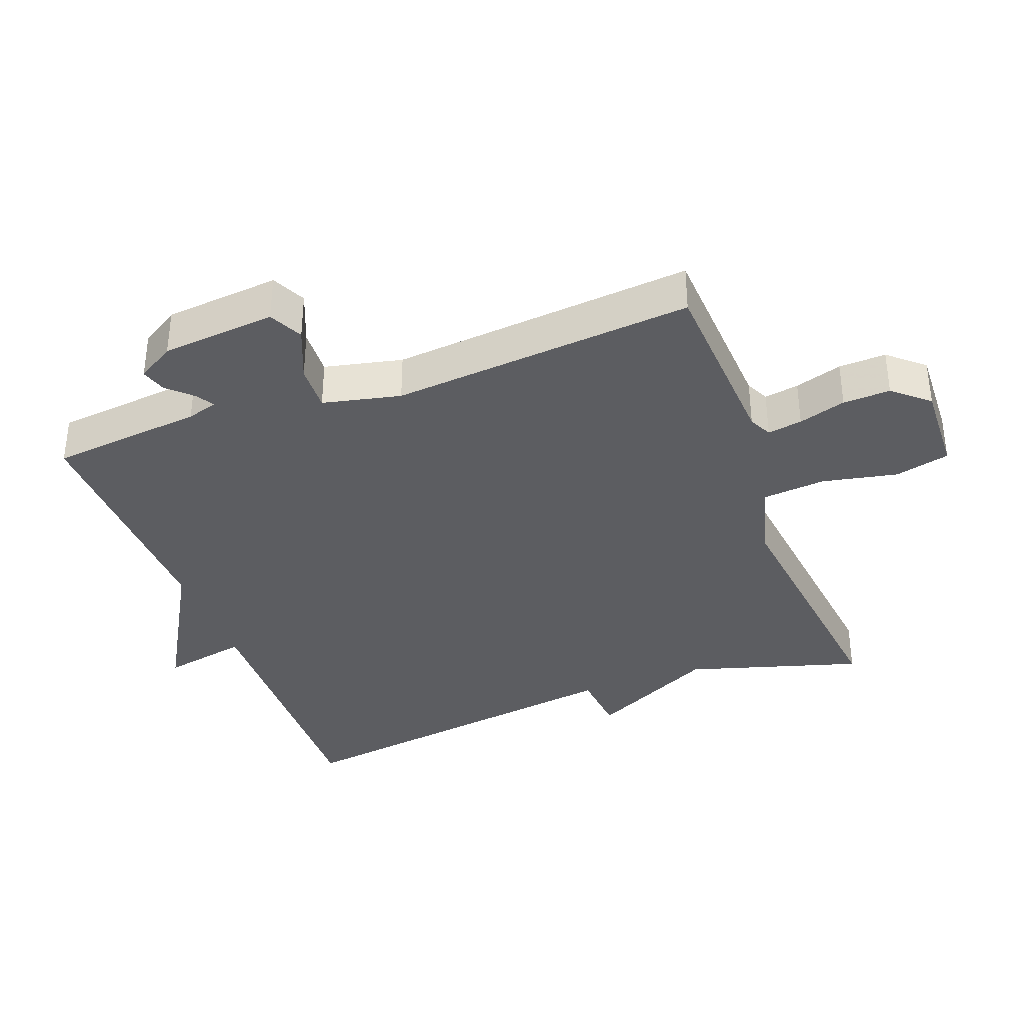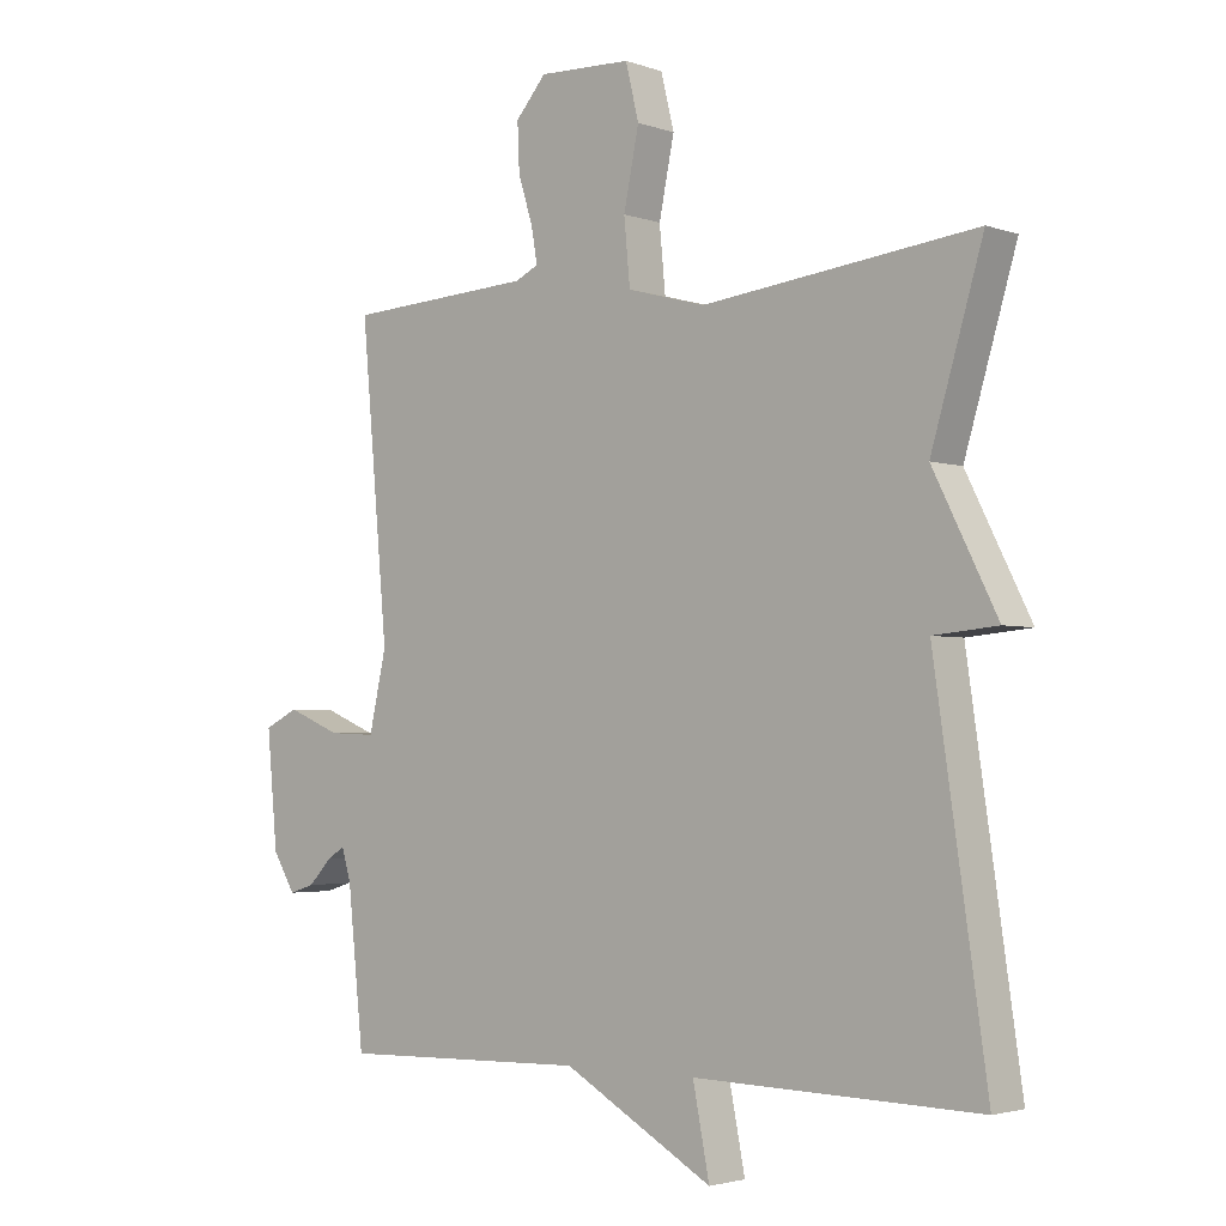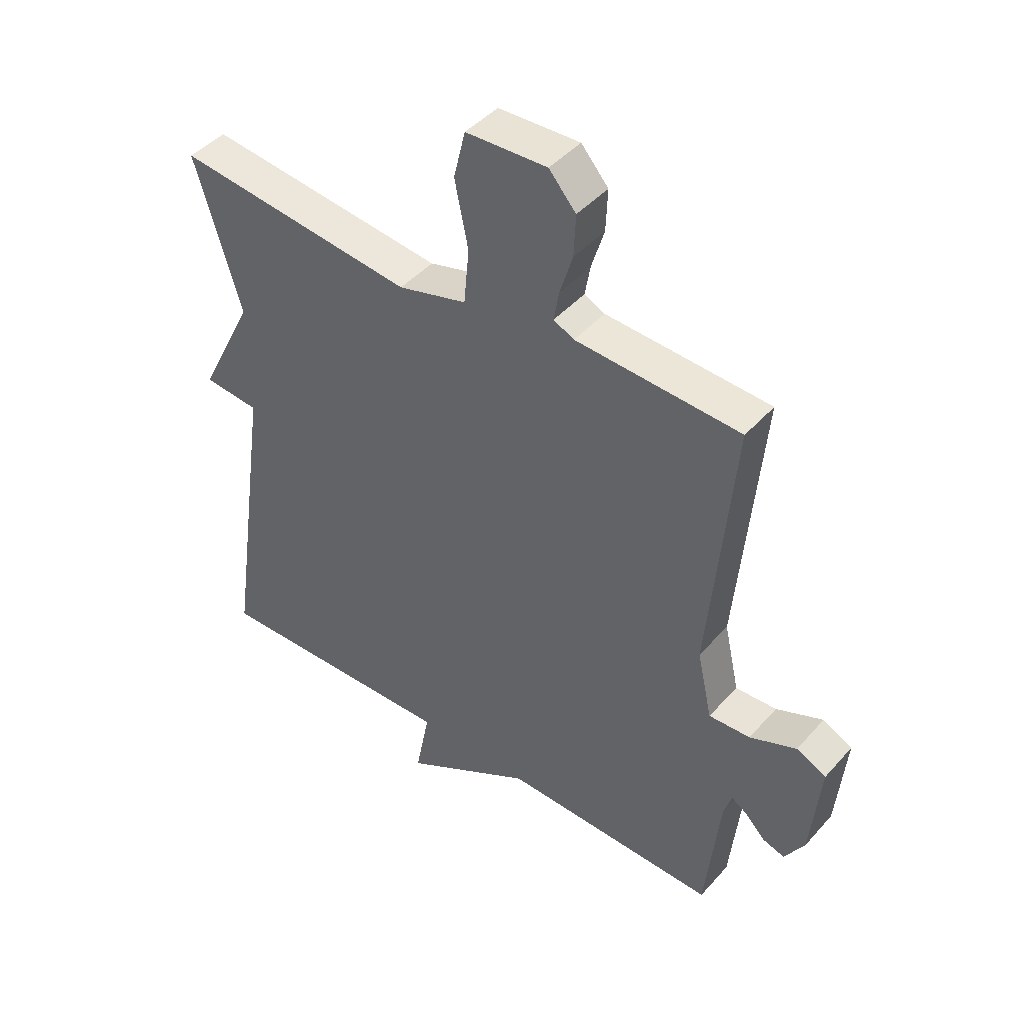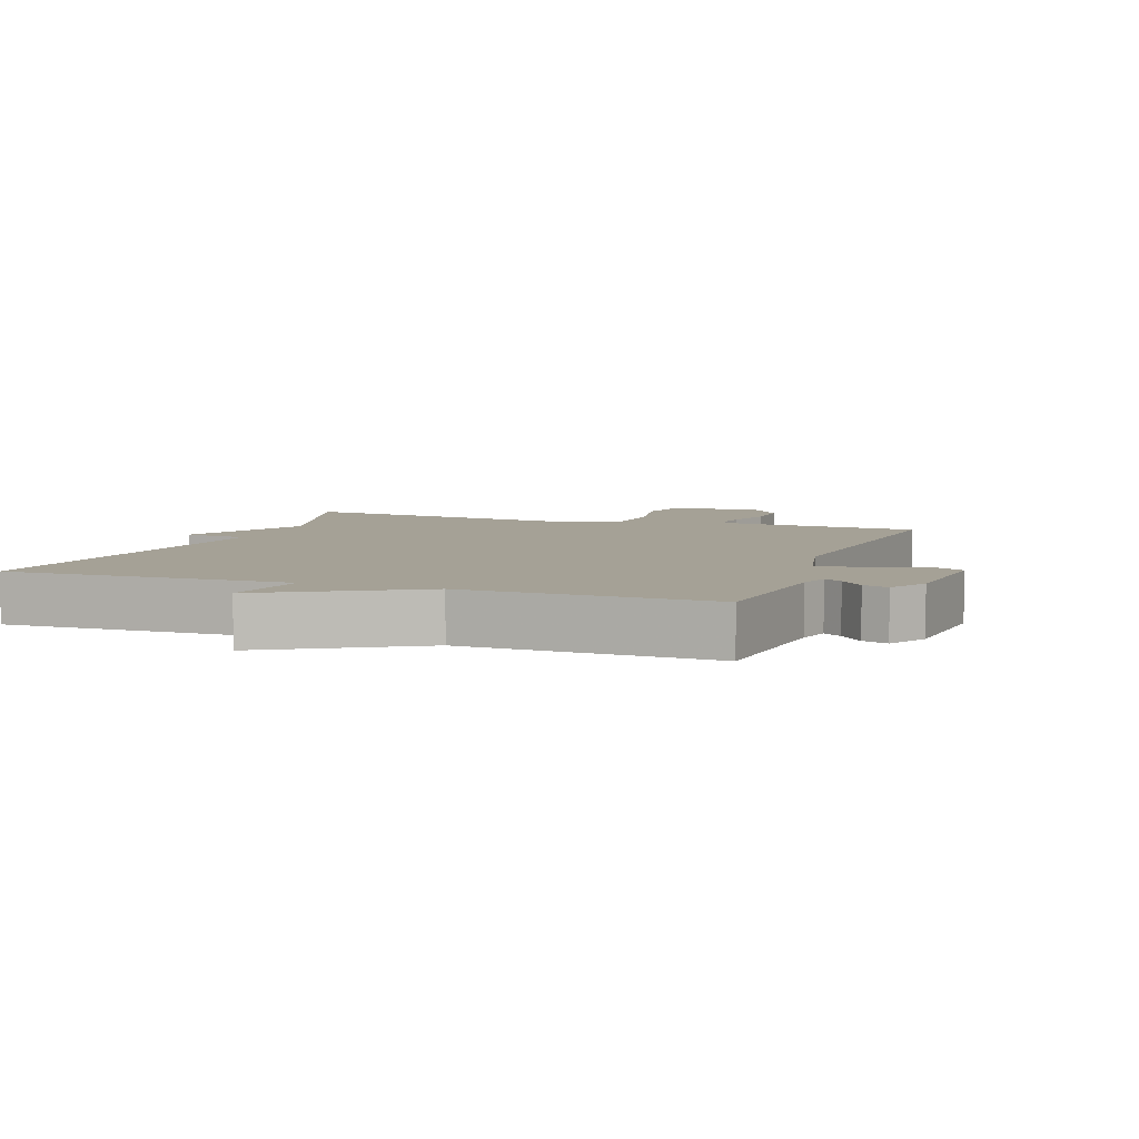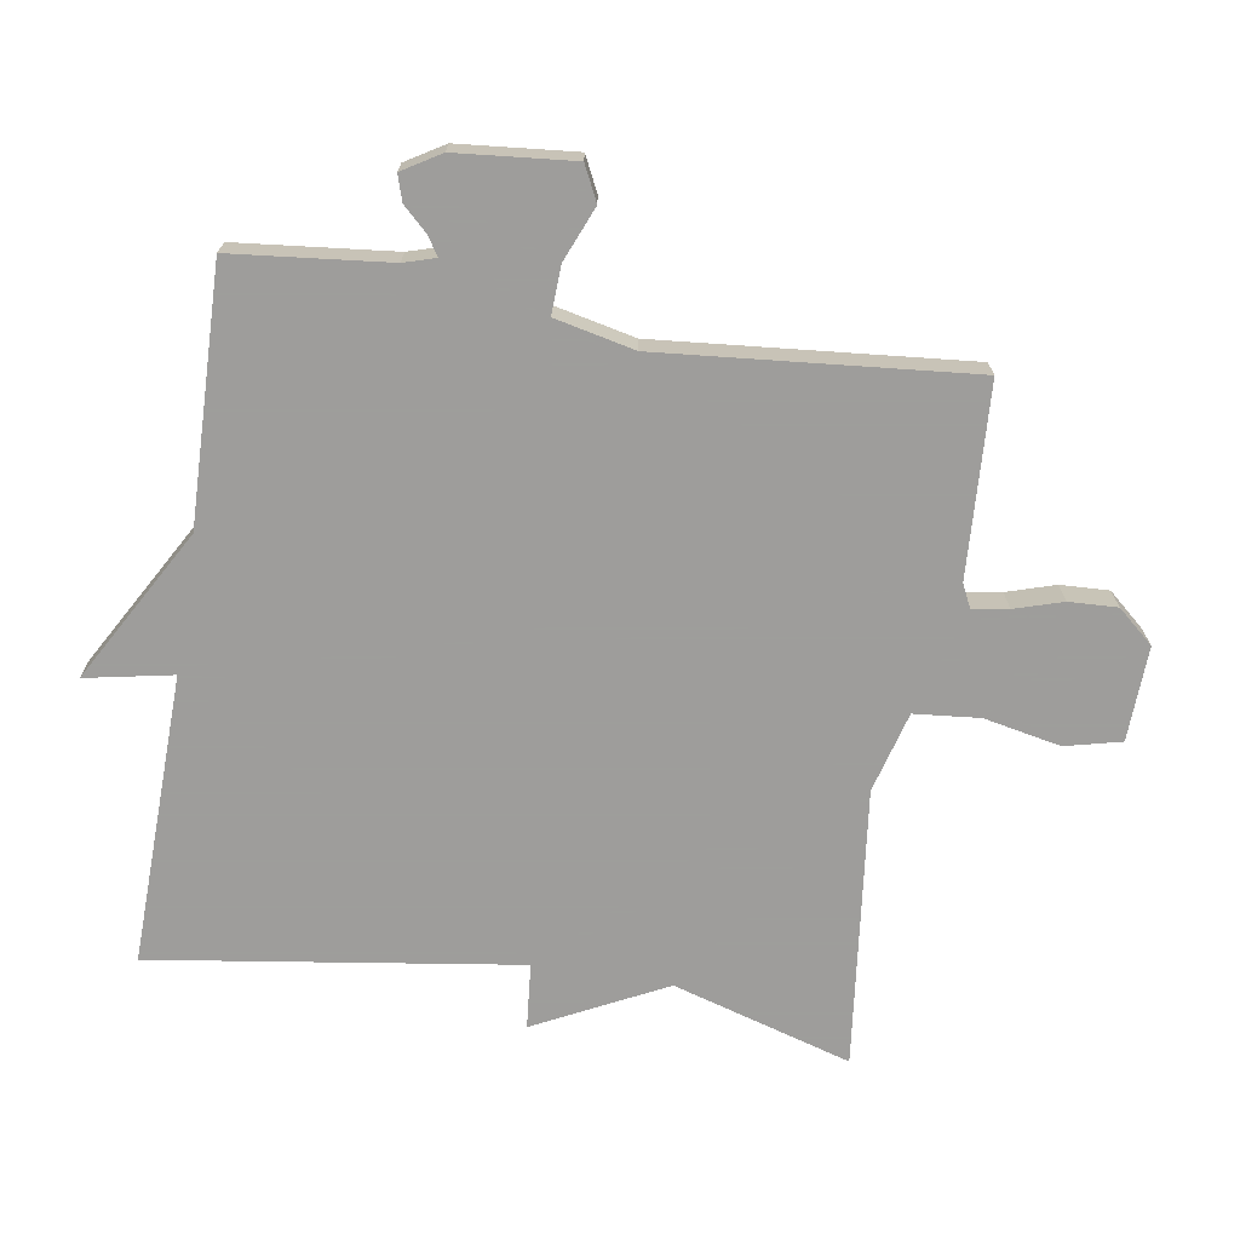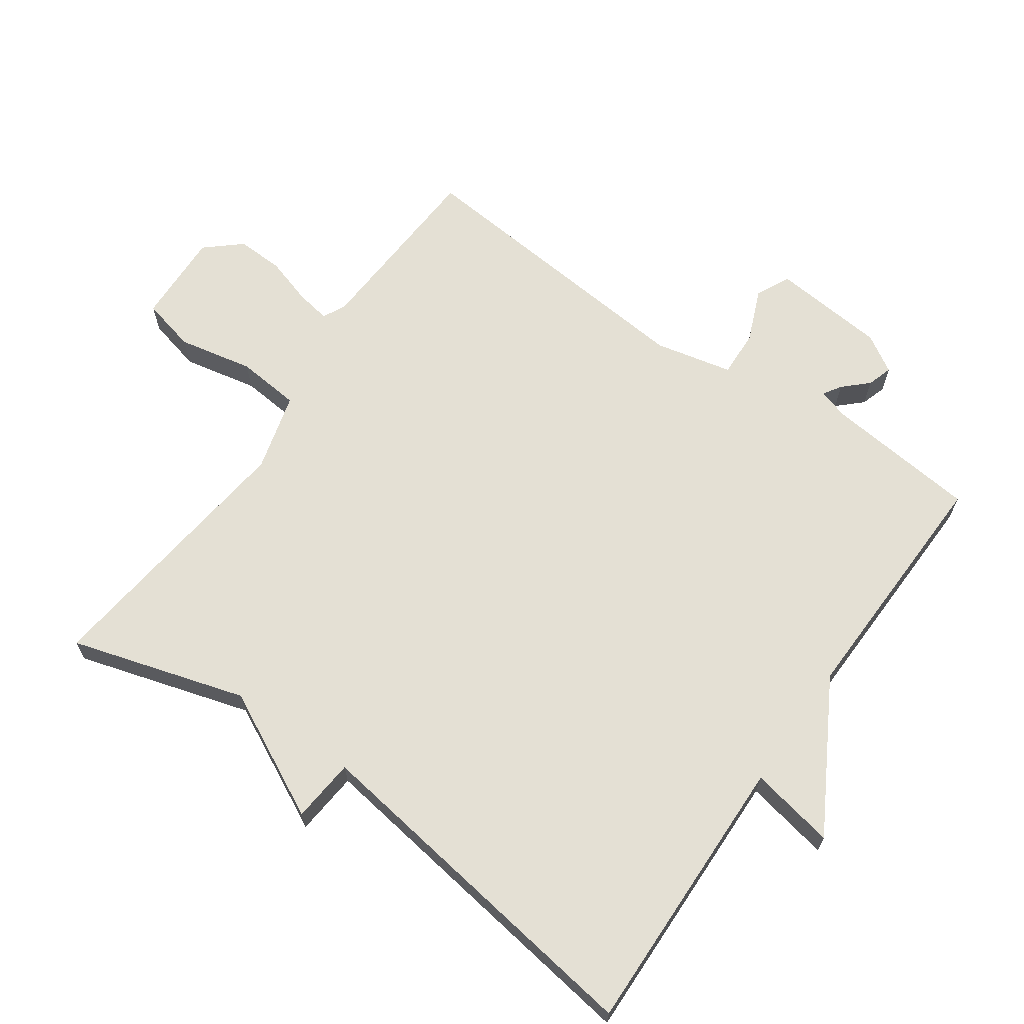
<metadata>
{"format":"obj","ext":"obj","renderer":"f3d","projection":"perspective","resolution":1024,"background":"white","views":[{"elev":-36.3,"azim":-69.6,"up":"+Y"},{"elev":-2.9,"azim":40.5,"up":"+Z"},{"elev":44.3,"azim":-141.7,"up":"+Z"},{"elev":6.1,"azim":-160.3,"up":"+Y"},{"elev":-70.7,"azim":-99.1,"up":"+Y"},{"elev":66.1,"azim":125.0,"up":"+Y"}]}
</metadata>
<code>
v 0.5 0.07 -0.5
v 0.073 0.07 -0.49
v 0.098 0.07 -0.618
v -0.127 0.07 -0.49
v -0.5 0.07 -0.5
v -0.524 0.07 -0.27
v -0.538 0.07 -0.224
v -0.565 0.07 -0.241
v -0.599 0.07 -0.277
v -0.637 0.07 -0.289
v -0.671 0.07 -0.233
v -0.687 0.07 -0.061
v -0.636 0.07 -0.036
v -0.556 0.07 -0.069
v -0.485 0.07 -0.072
v -0.459 0.07 0.045
v -0.5 0.07 0.5
v -0.219 0.07 0.516
v -0.184 0.07 0.533
v -0.193 0.07 0.585
v -0.215 0.07 0.656
v -0.218 0.07 0.727
v -0.172 0.07 0.78
v -0.033 0.07 0.775
v -0.013 0.07 0.693
v -0.036 0.07 0.58
v -0.027 0.07 0.484
v 0.091 0.07 0.452
v 0.5 0.07 0.5
v 0.422 0.07 0.237
v 0.518 0.07 0.046
v 0.422 0.07 0.037
v 0.5 0 -0.5
v 0.073 0 -0.49
v 0.098 0 -0.618
v -0.127 0 -0.49
v -0.5 0 -0.5
v -0.524 0 -0.27
v -0.538 0 -0.224
v -0.565 0 -0.241
v -0.599 0 -0.277
v -0.637 0 -0.289
v -0.671 0 -0.233
v -0.687 0 -0.061
v -0.636 0 -0.036
v -0.556 0 -0.069
v -0.485 0 -0.072
v -0.459 0 0.045
v -0.5 0 0.5
v -0.219 0 0.516
v -0.184 0 0.533
v -0.193 0 0.585
v -0.215 0 0.656
v -0.218 0 0.727
v -0.172 0 0.78
v -0.033 0 0.775
v -0.013 0 0.693
v -0.036 0 0.58
v -0.027 0 0.484
v 0.091 0 0.452
v 0.5 0 0.5
v 0.422 0 0.237
v 0.518 0 0.046
v 0.422 0 0.037
f 30 31 32
f 28 29 30
f 27 28 30 32
f 24 25 26
f 23 24 26
f 22 23 26
f 21 22 26
f 20 21 26
f 19 20 26 27
f 32 1 2
f 27 32 2
f 19 27 2
f 18 19 2
f 12 13 14
f 11 12 14
f 10 11 14
f 9 10 14
f 8 9 14
f 7 8 14 15
f 6 7 15
f 6 15 16
f 5 6 16
f 4 5 16
f 16 17 18
f 4 16 18
f 3 4 18
f 2 3 18
f 64 63 62
f 62 61 60
f 64 62 60 59
f 58 57 56
f 58 56 55
f 58 55 54
f 58 54 53
f 58 53 52
f 59 58 52 51
f 34 33 64
f 34 64 59
f 34 59 51
f 34 51 50
f 46 45 44
f 46 44 43
f 46 43 42
f 46 42 41
f 46 41 40
f 47 46 40 39
f 47 39 38
f 48 47 38
f 48 38 37
f 48 37 36
f 50 49 48
f 50 48 36
f 50 36 35
f 50 35 34
f 1 33 34 2
f 2 34 35 3
f 3 35 36 4
f 4 36 37 5
f 5 37 38 6
f 6 38 39 7
f 7 39 40 8
f 8 40 41 9
f 9 41 42 10
f 10 42 43 11
f 11 43 44 12
f 12 44 45 13
f 13 45 46 14
f 14 46 47 15
f 15 47 48 16
f 16 48 49 17
f 17 49 50 18
f 18 50 51 19
f 19 51 52 20
f 20 52 53 21
f 21 53 54 22
f 22 54 55 23
f 23 55 56 24
f 24 56 57 25
f 25 57 58 26
f 26 58 59 27
f 27 59 60 28
f 28 60 61 29
f 29 61 62 30
f 30 62 63 31
f 31 63 64 32
f 32 64 33 1

</code>
